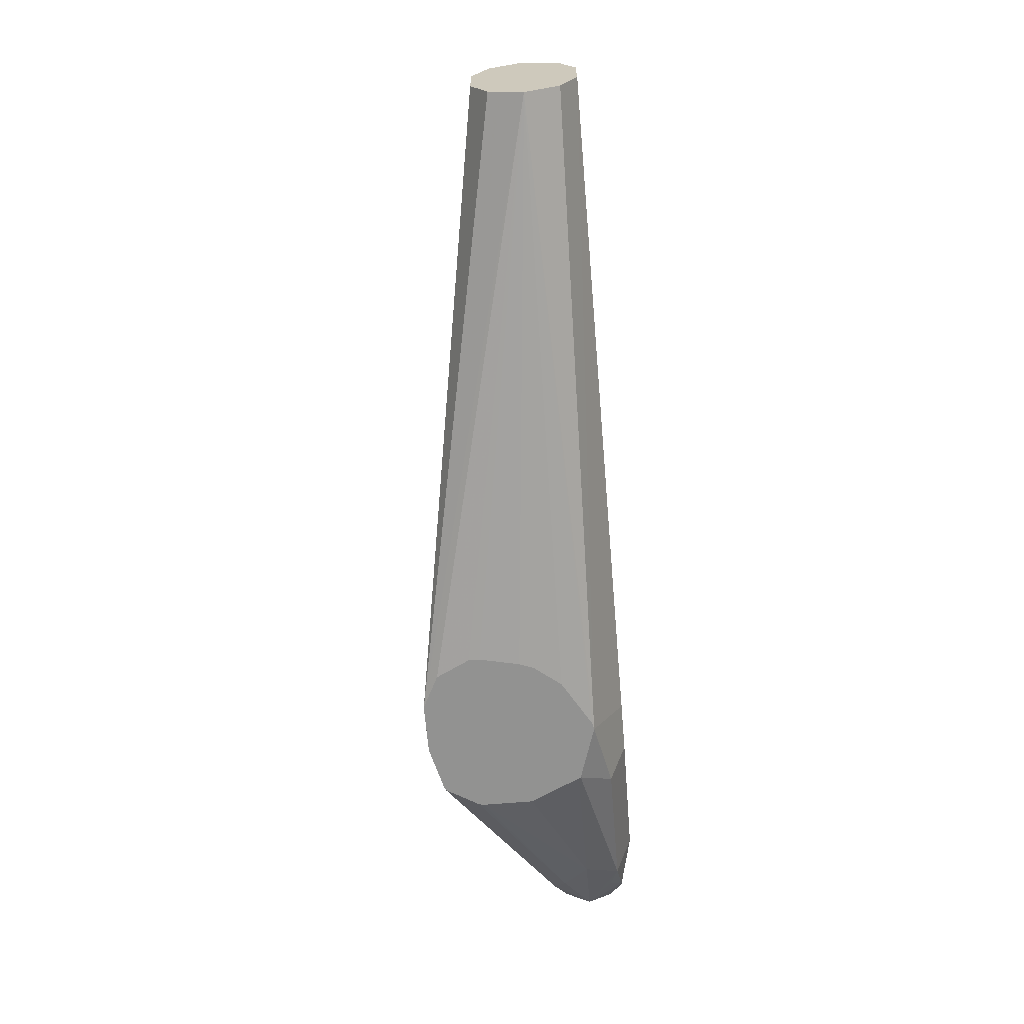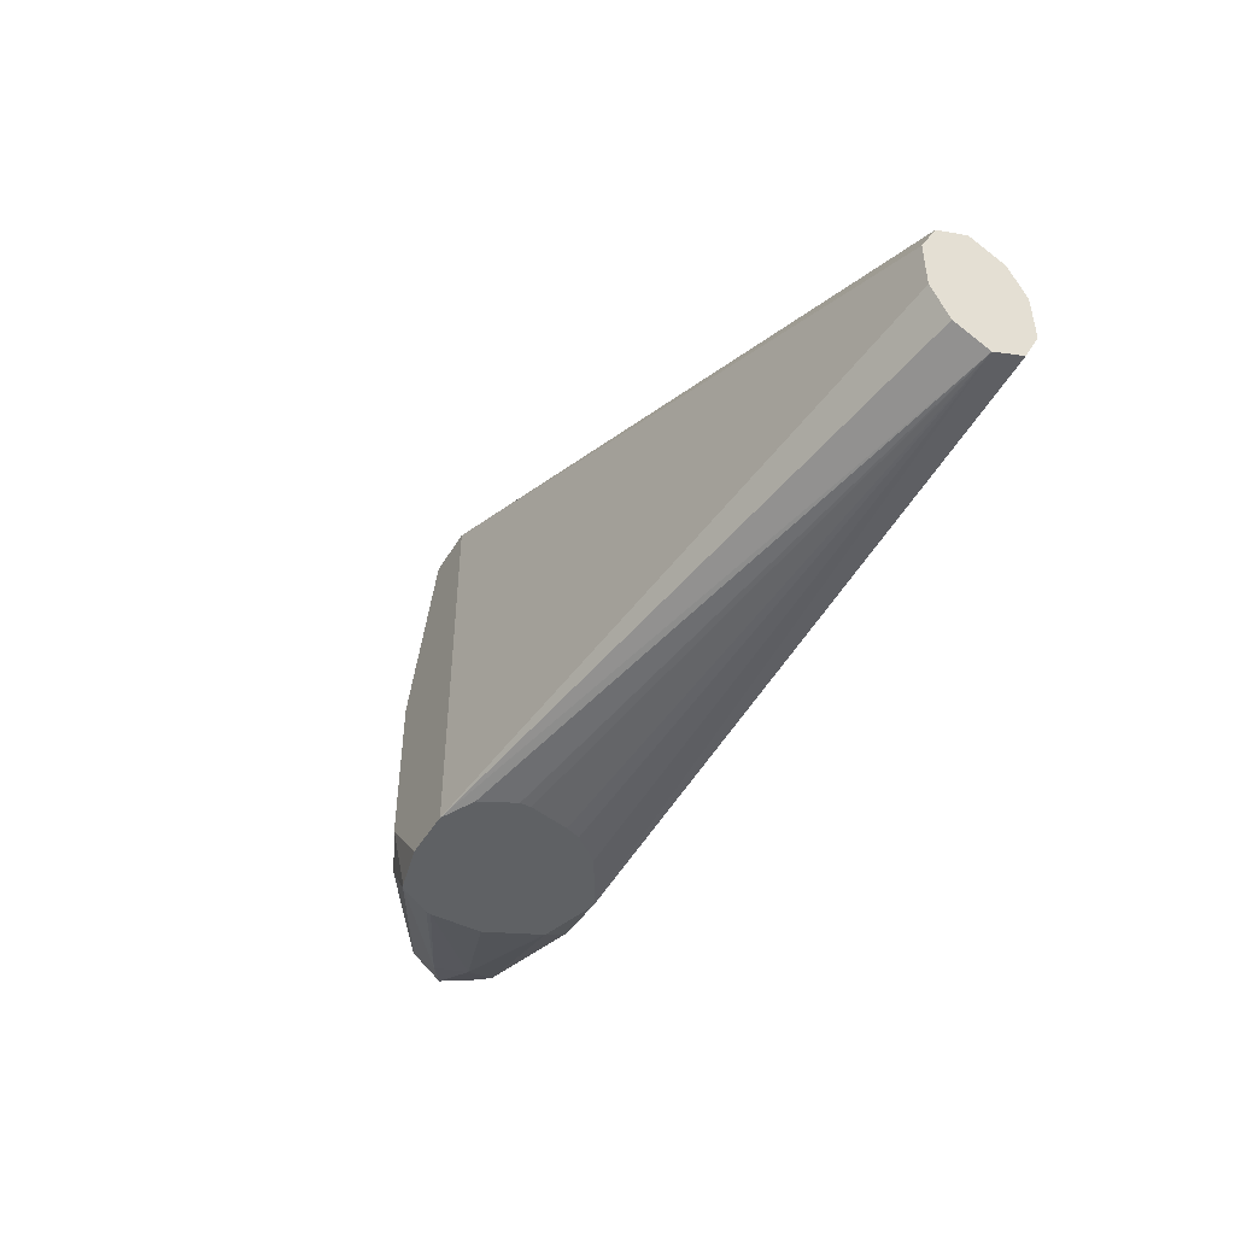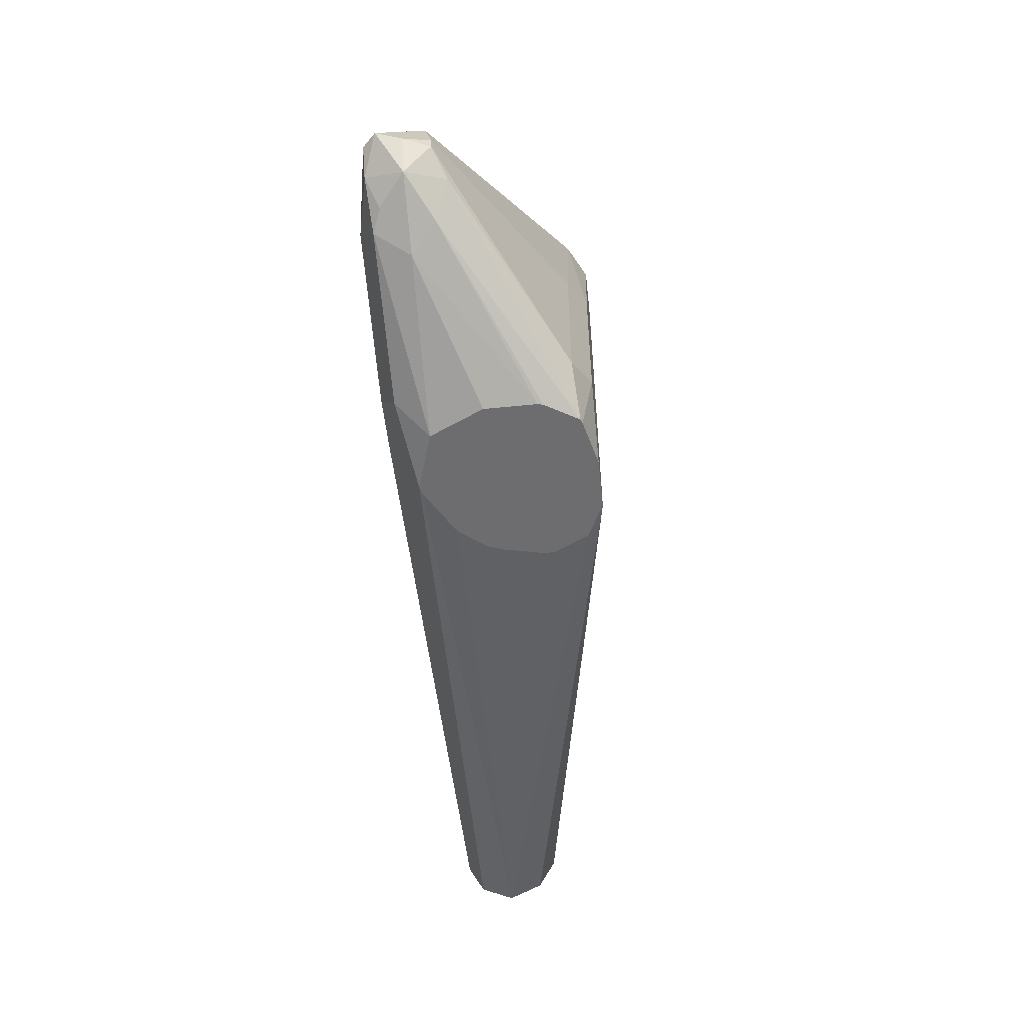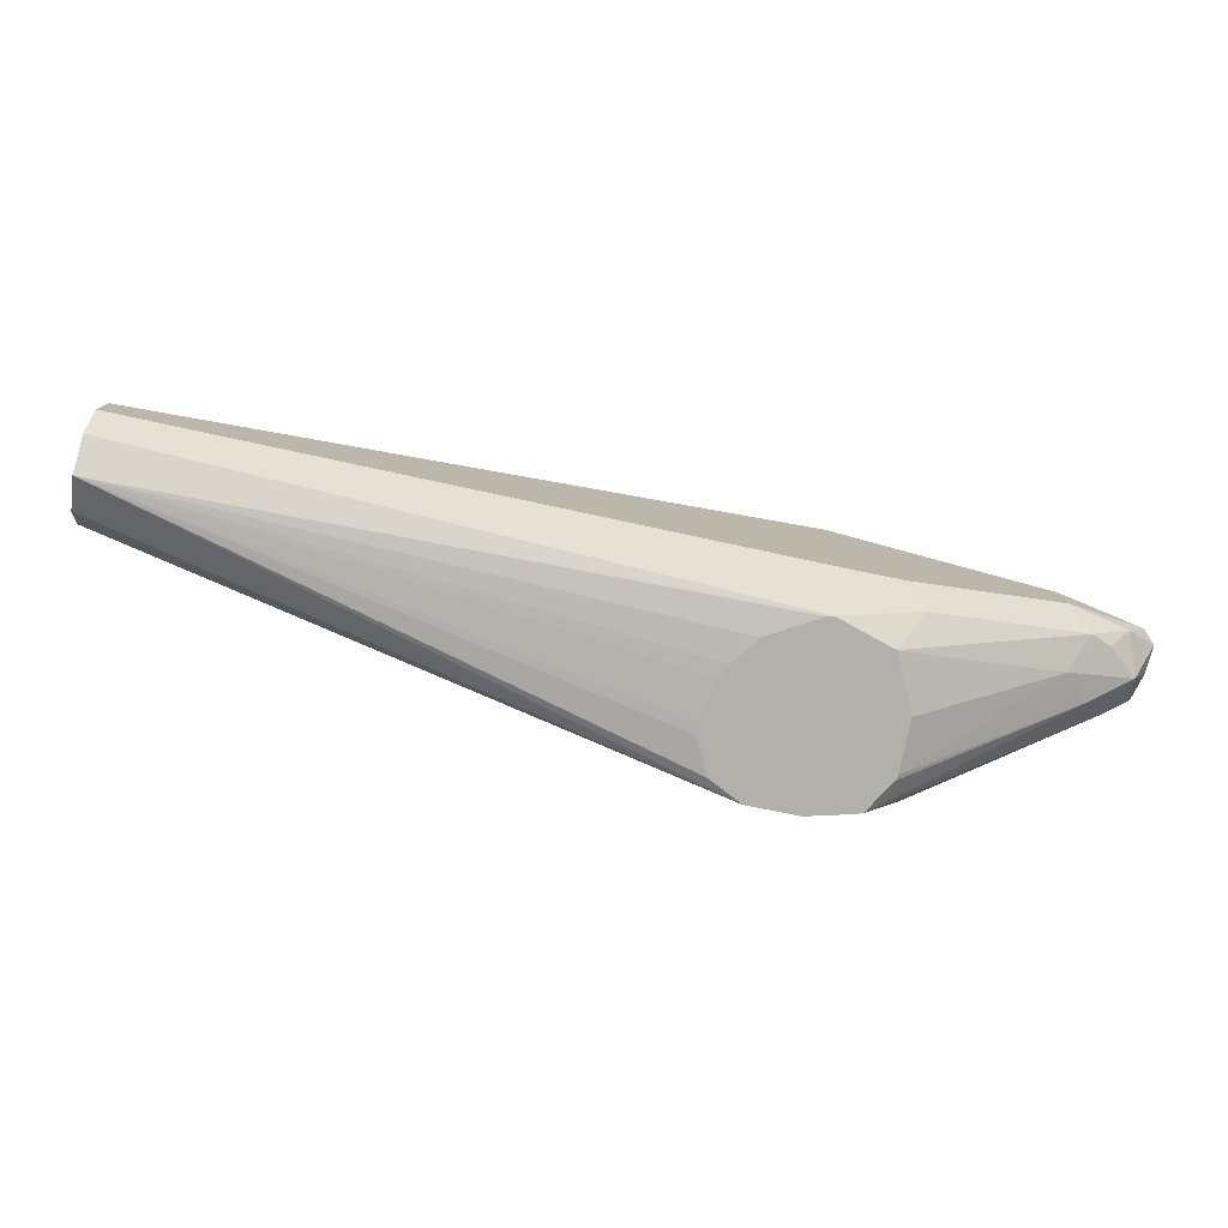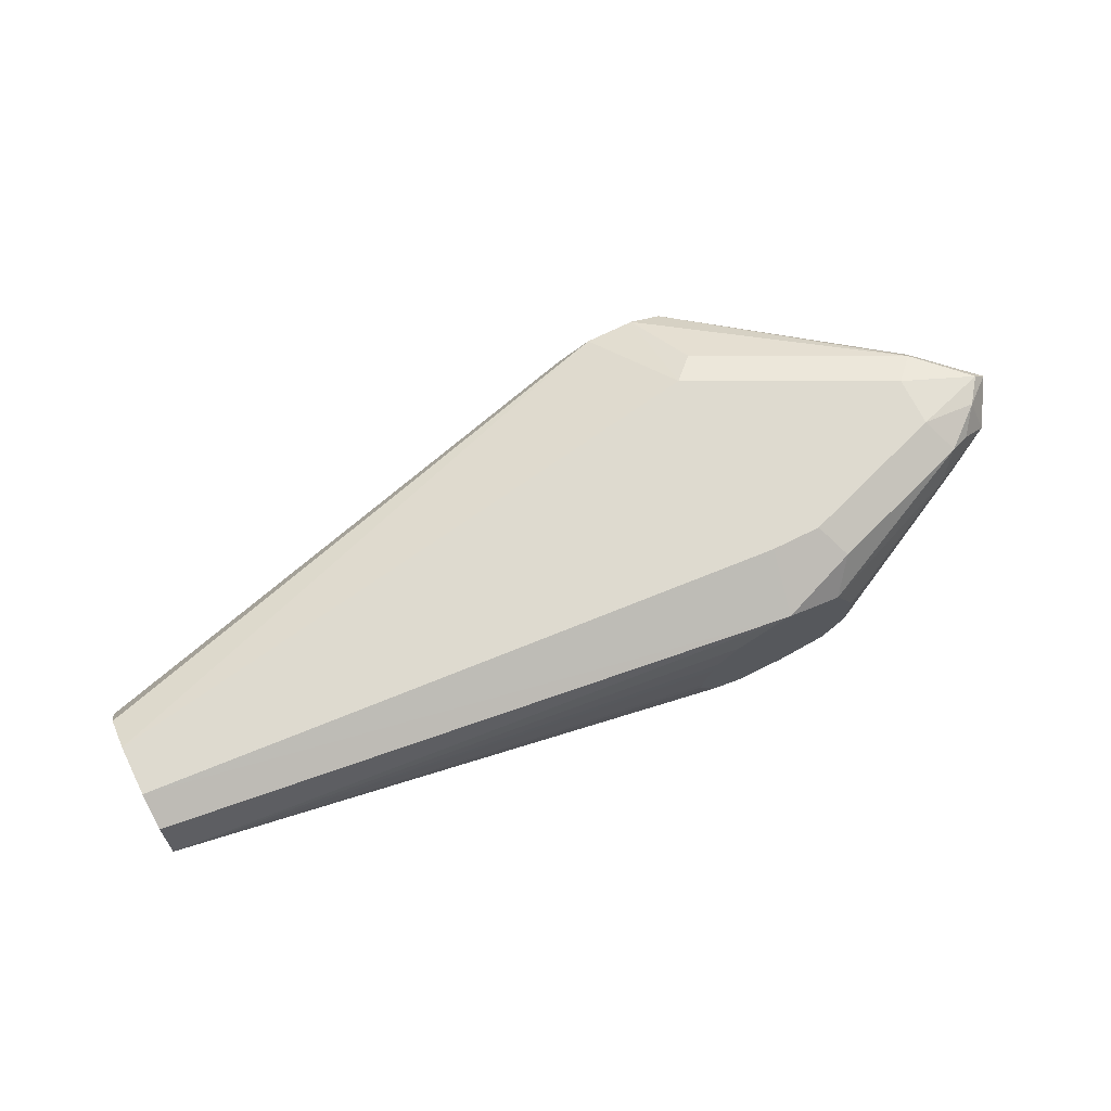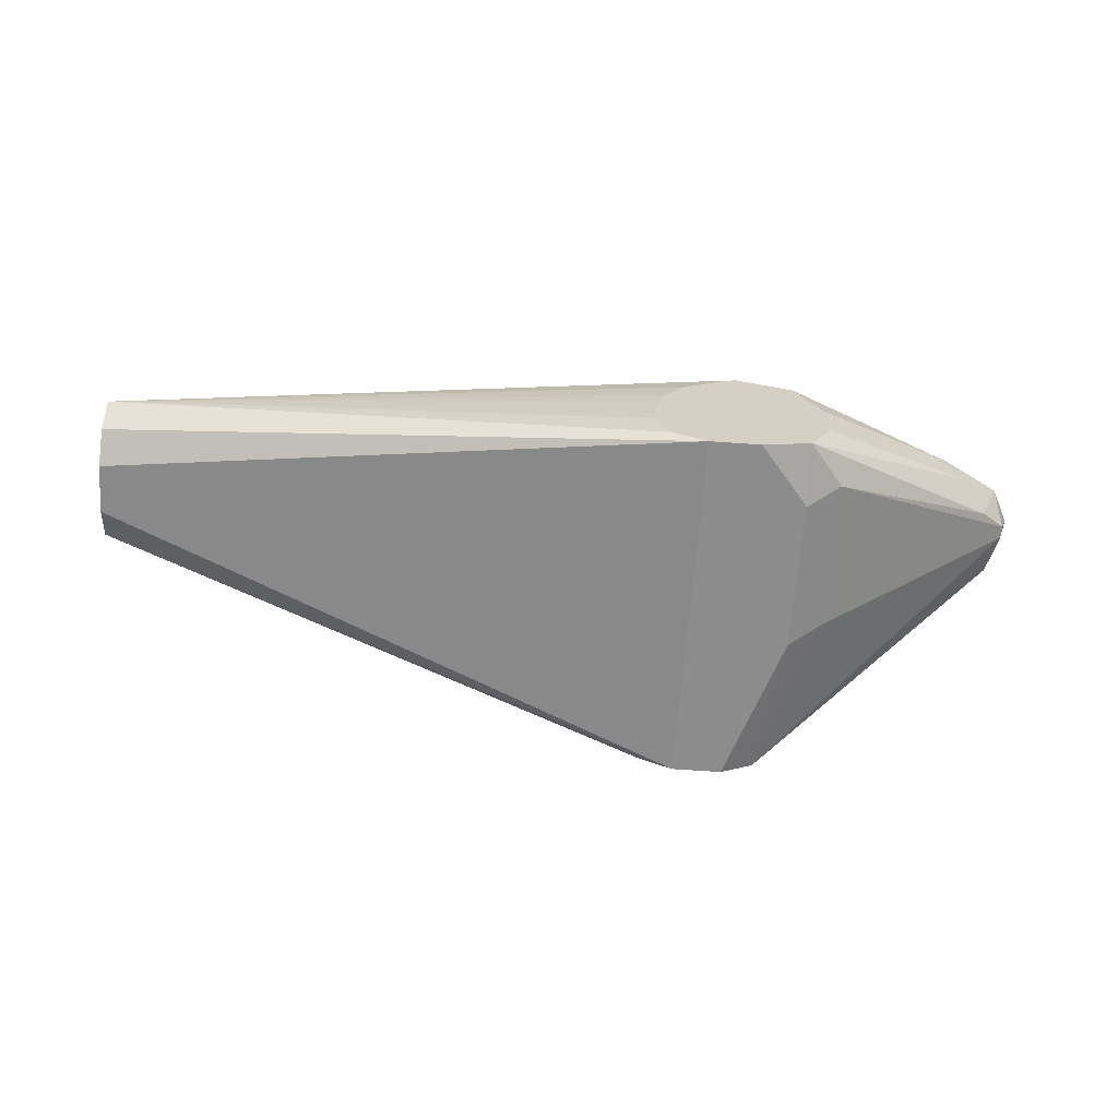
<metadata>
{"format":"obj","ext":"obj","renderer":"f3d","projection":"perspective","resolution":1024,"background":"white","views":[{"elev":-66.3,"azim":-85.2,"up":"+Y"},{"elev":-46.5,"azim":-119.5,"up":"+Y"},{"elev":-54.1,"azim":96.1,"up":"+Y"},{"elev":-78.5,"azim":-11.4,"up":"+Y"},{"elev":71.0,"azim":-26.5,"up":"+Z"},{"elev":-64.2,"azim":-4.1,"up":"+Z"}]}
</metadata>
<code>
v 0.4354 0.2436 -0.06945
v 0.4354 0.2436 -0.07257
v 0.4379 0.2436 -0.05806
v 0.2775 0.2613 -0.04354
v 0.4402 0.2436 -0.08224
v 0.4396 0.2436 -0.0539
v 0.2775 0.2661 -0.03387
v 0.2775 0.2661 -0.05322
v 0.4499 0.2436 -0.08708
v 0.4478 0.2436 -0.08604
v 0.4456 0.2436 -0.04633
v 0.4593 0.2436 -0.03837
v 0.4613 0.2436 -0.03785
v 0.2775 0.2758 -0.02903
v 0.2775 0.2673 -0.05381
v 0.2775 0.2758 -0.05806
v 0.4499 0.3485 -0.08708
v 0.4644 0.2436 -0.08708
v 0.4644 0.2613 -0.02903
v 0.4775 0.2436 -0.04296
v 0.4838 0.2516 -0.03387
v 0.479 0.2613 -0.02903
v 0.2775 0.2903 -0.02903
v 0.2775 0.2903 -0.05806
v 0.4644 0.3485 -0.08708
v 0.2775 0.3 -0.05322
v 0.4403 0.3485 -0.08228
v 0.479 0.2613 -0.08708
v 0.4775 0.2436 -0.08383
v 0.4778 0.2436 -0.04354
v 0.5225 0.2613 -0.04354
v 0.5273 0.2661 -0.03387
v 0.5225 0.2758 -0.02903
v 0.2775 0.2915 -0.02961
v 0.4644 0.3193 -0.02903
v 0.4499 0.3485 -0.04354
v 0.4646 0.3485 -0.08703
v 0.479 0.3048 -0.08708
v 0.2775 0.3039 -0.0453
v 0.4402 0.3485 -0.08224
v 0.4886 0.2564 -0.08224
v 0.4786 0.2436 -0.08336
v 0.4847 0.2436 -0.05806
v 0.5298 0.2649 -0.0508
v 0.5418 0.2709 -0.04354
v 0.4847 0.2436 -0.07257
v 0.5334 0.2685 -0.03629
v 0.5388 0.2758 -0.03266
v 0.5443 0.283 -0.03266
v 0.5225 0.2903 -0.02903
v 0.2775 0.3 -0.03387
v 0.4717 0.3266 -0.03266
v 0.4644 0.3485 -0.04354
v 0.4497 0.3485 -0.04366
v 0.4741 0.3485 -0.08224
v 0.4886 0.3 -0.08224
v 0.2775 0.3048 -0.04354
v 0.4355 0.3485 -0.07264
v 0.5443 0.2794 -0.0508
v 0.537 0.274 -0.05443
v 0.4843 0.2436 -0.07404
v 0.5467 0.2806 -0.04354
v 0.5479 0.283 -0.03629
v 0.5298 0.2975 -0.03266
v 0.2775 0.3005 -0.03504
v 0.4402 0.3485 -0.04838
v 0.4741 0.3485 -0.04838
v 0.4789 0.3485 -0.07268
v 0.5418 0.2951 -0.04838
v 0.5443 0.283 -0.0508
v 0.4355 0.3485 -0.05784
v 0.4354 0.3485 -0.05806
v 0.4354 0.3485 -0.07257
v 0.5322 0.3 -0.03871
v 0.479 0.3485 -0.05806
v 0.479 0.3485 -0.07257
f 31 46 44
f 32 45 47
f 32 47 48
f 32 48 33
f 33 48 49
f 33 49 50
f 34 36 51
f 40 57 58
f 35 52 53
f 35 53 36
f 37 55 38
f 38 55 56
f 39 57 40
f 31 43 46
f 35 50 52
f 36 54 51
f 26 39 40
f 31 44 45
f 18 28 29
f 20 30 31
f 20 31 32
f 20 32 21
f 21 32 22
f 22 32 33
f 23 35 36
f 31 45 32
f 23 36 34
f 41 56 70
f 26 40 27
f 28 38 56
f 28 56 41
f 28 41 29
f 29 41 42
f 30 43 31
f 25 37 38
f 41 70 59
f 45 63 48
f 41 60 42
f 57 66 71
f 57 71 72
f 57 72 73
f 57 73 58
f 59 70 62
f 62 70 69
f 62 69 63
f 63 69 74
f 63 74 64
f 64 74 67
f 67 74 75
f 68 76 69
f 69 76 75
f 17 37 25
f 69 75 74
f 57 65 66
f 41 59 60
f 55 70 56
f 53 64 67
f 42 60 44
f 42 44 61
f 44 60 45
f 44 46 61
f 45 60 59
f 45 59 62
f 45 62 63
f 45 48 47
f 48 63 49
f 49 63 64
f 49 64 50
f 50 64 52
f 51 54 66
f 51 66 65
f 52 64 53
f 55 68 69
f 55 69 70
f 17 55 37
f 17 76 68
f 3 6 4
f 4 7 14
f 4 14 23
f 4 23 34
f 4 34 51
f 4 51 65
f 2 4 5
f 4 65 57
f 4 39 26
f 4 26 24
f 4 24 16
f 4 16 15
f 4 15 8
f 4 8 9
f 4 57 39
f 1 3 4
f 1 6 3
f 1 11 6
f 17 68 55
f 1 2 5
f 1 5 10
f 1 10 9
f 1 9 18
f 1 18 29
f 1 29 42
f 1 42 61
f 1 61 46
f 1 46 43
f 1 43 30
f 1 30 20
f 1 20 13
f 1 13 12
f 1 12 11
f 4 9 10
f 4 10 5
f 1 4 2
f 4 11 12
f 14 35 23
f 17 24 26
f 17 26 27
f 17 27 40
f 17 40 58
f 17 58 73
f 17 73 72
f 17 72 71
f 17 71 66
f 17 66 54
f 17 54 36
f 17 36 53
f 17 53 67
f 17 67 75
f 4 6 11
f 14 50 35
f 14 33 50
f 17 75 76
f 4 12 13
f 14 22 33
f 4 13 7
f 7 13 14
f 8 15 9
f 9 15 16
f 9 24 17
f 9 17 25
f 9 16 24
f 9 38 28
f 9 28 18
f 13 19 14
f 13 20 21
f 13 21 22
f 13 22 19
f 14 19 22
f 9 25 38

</code>
